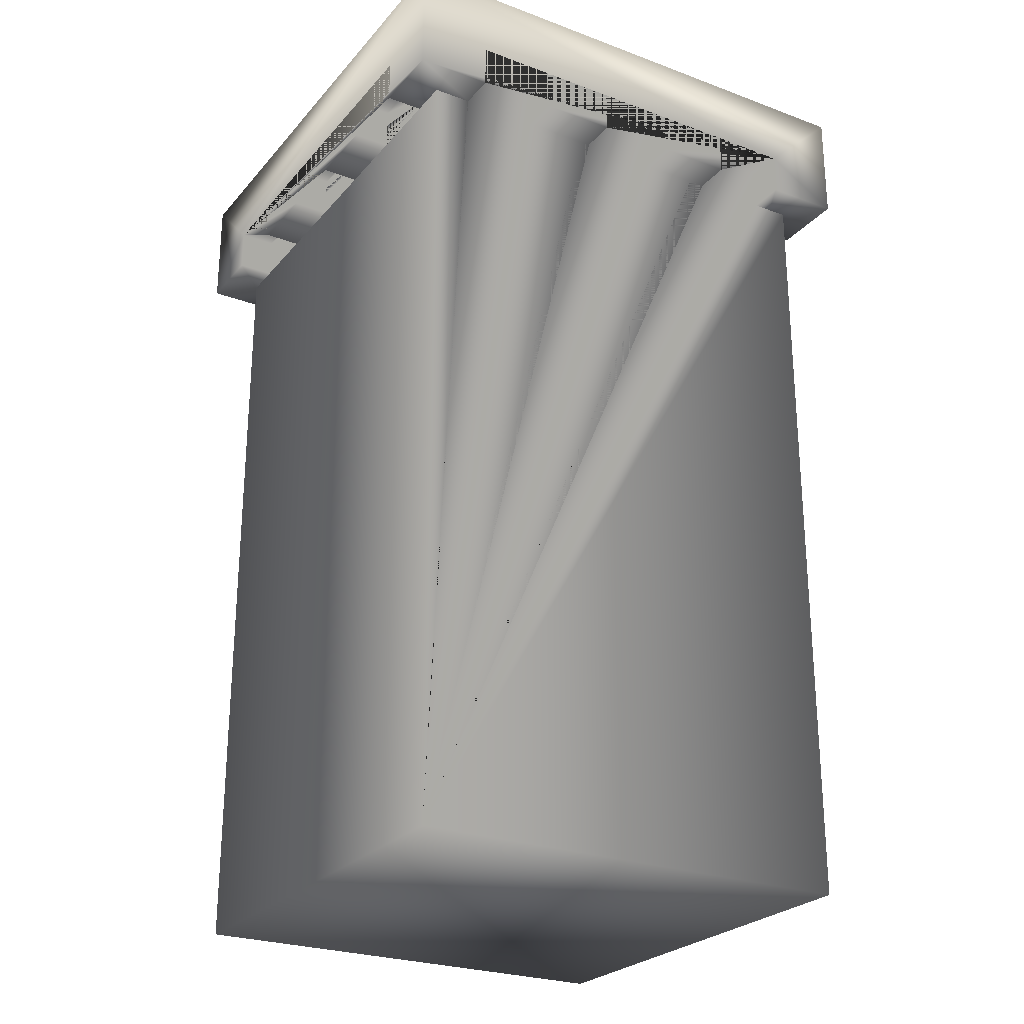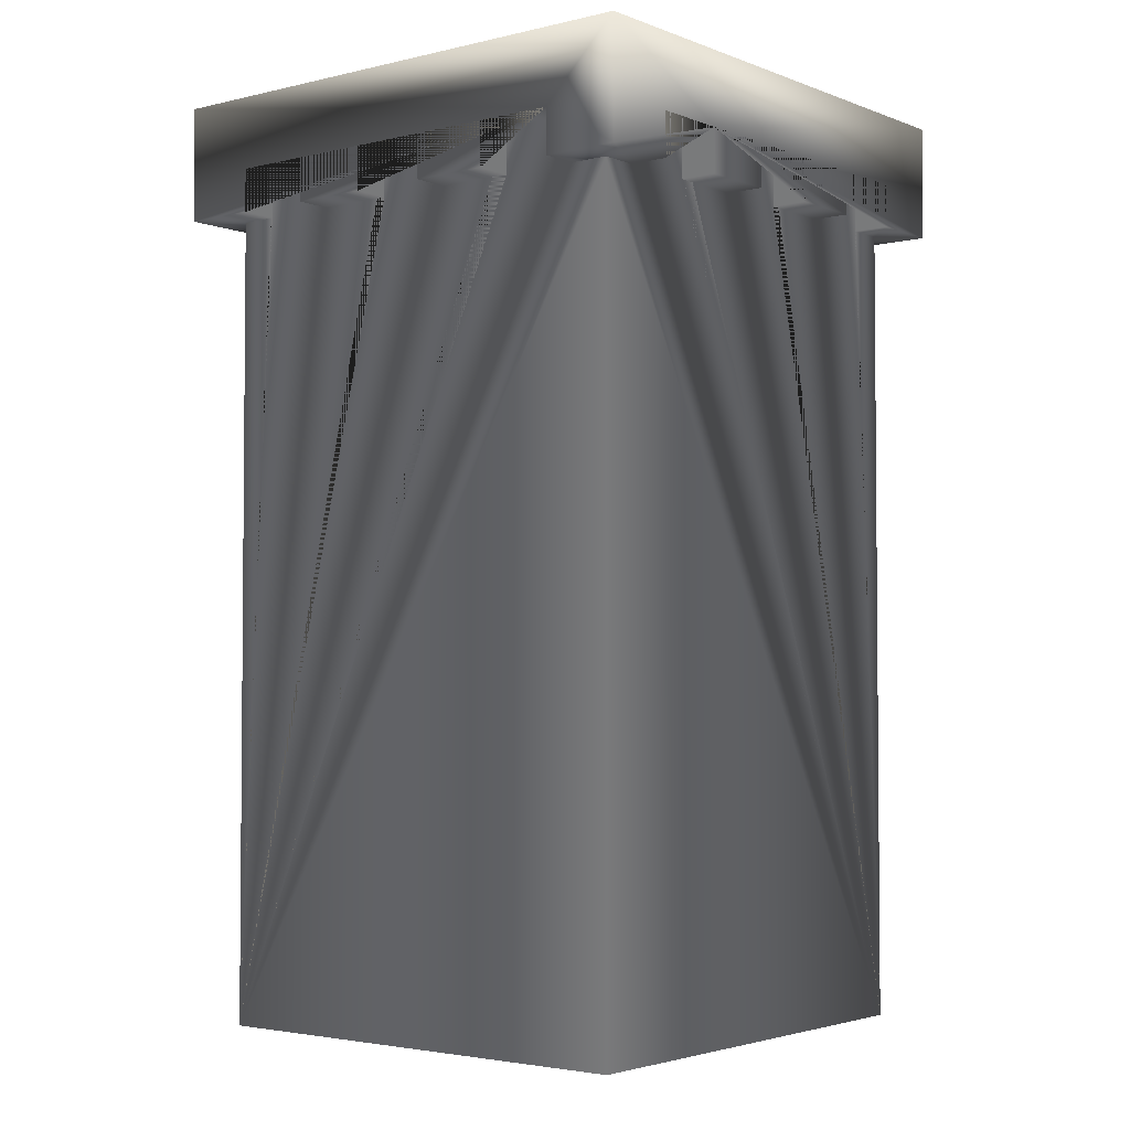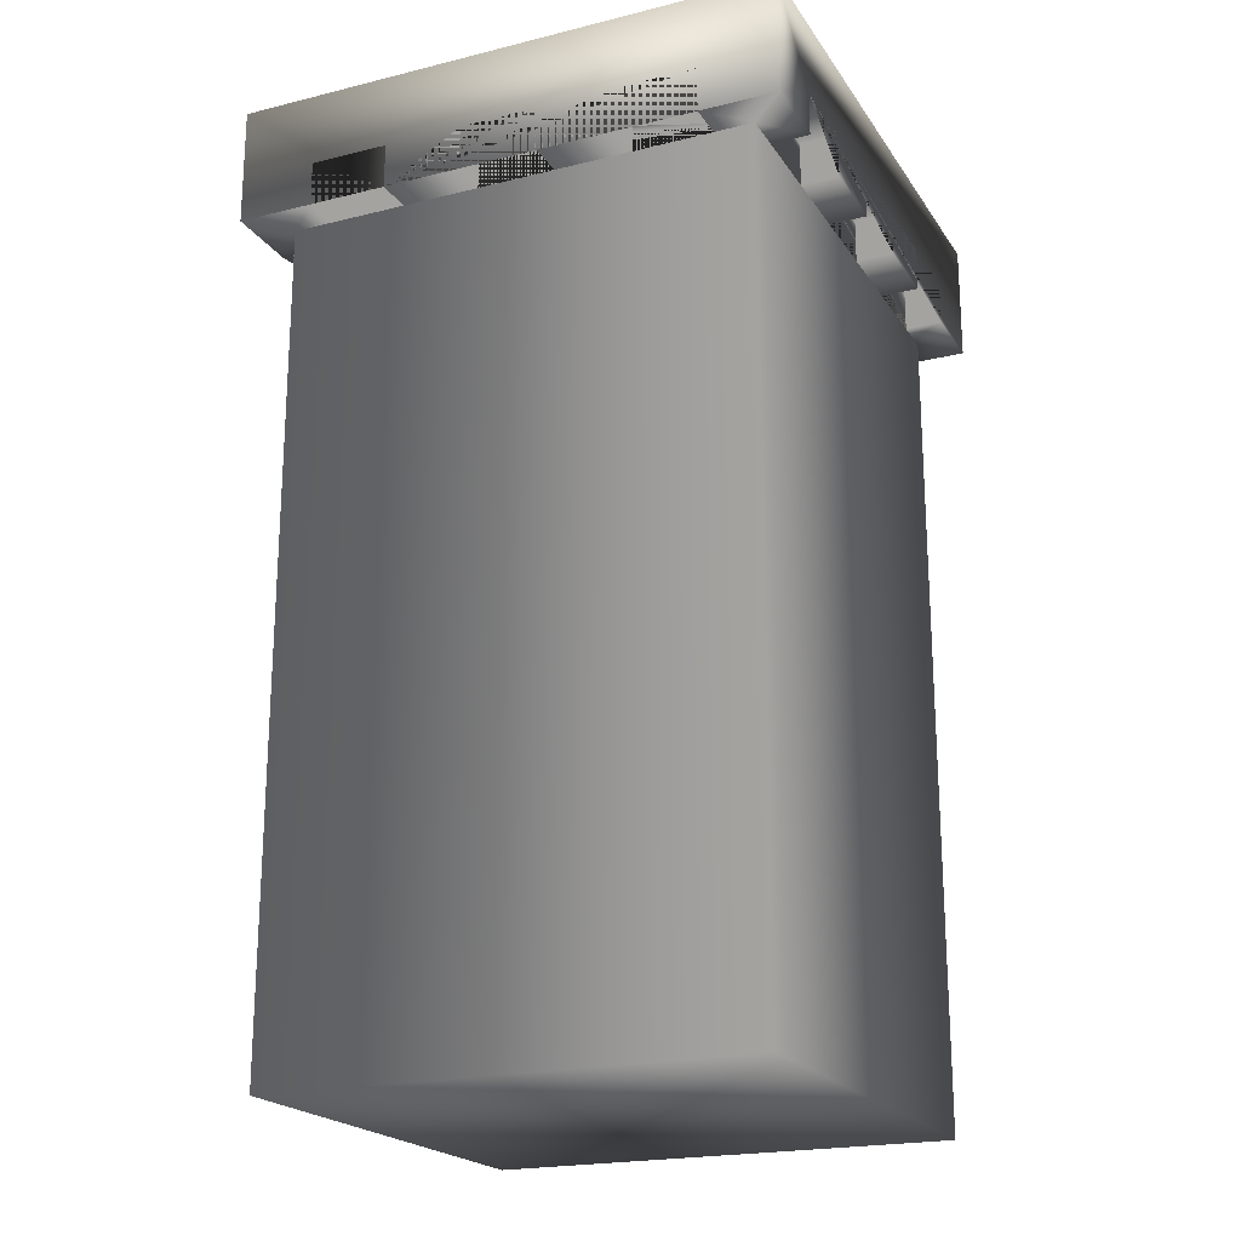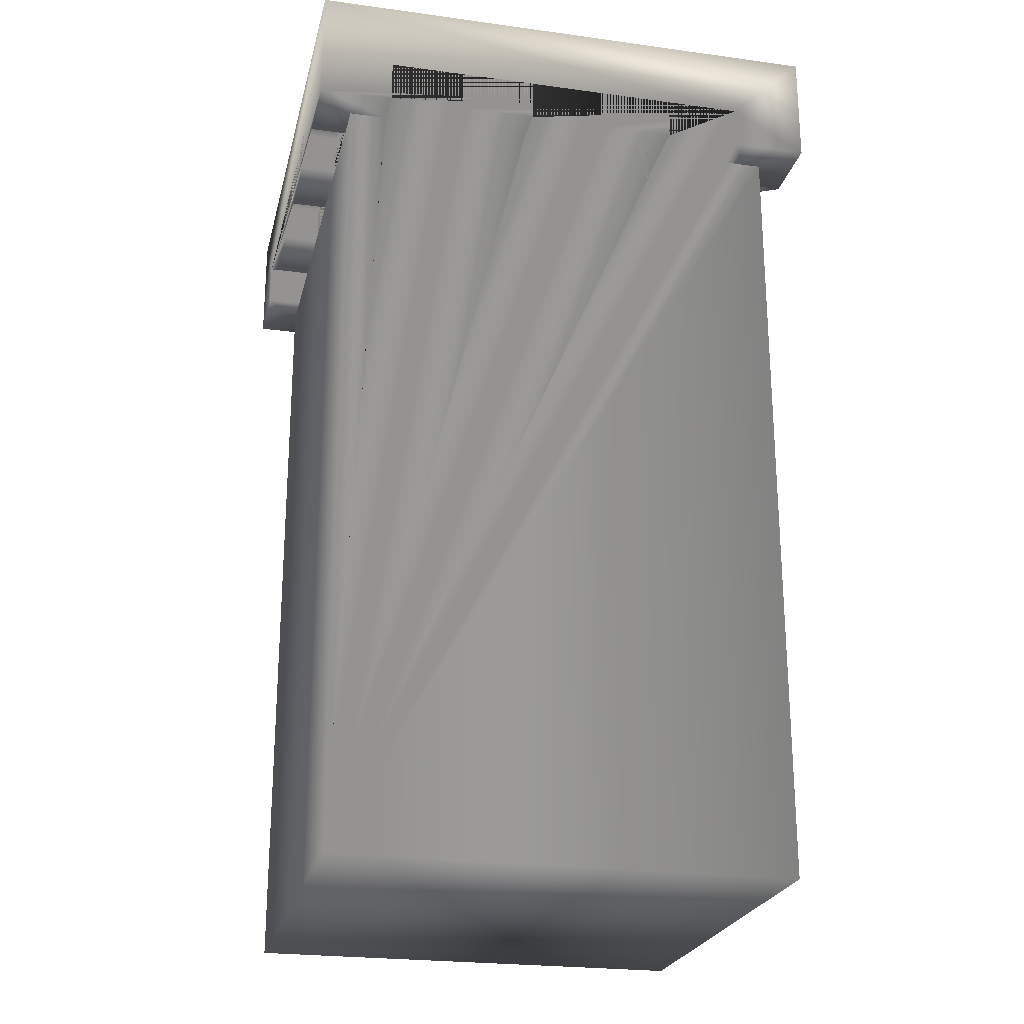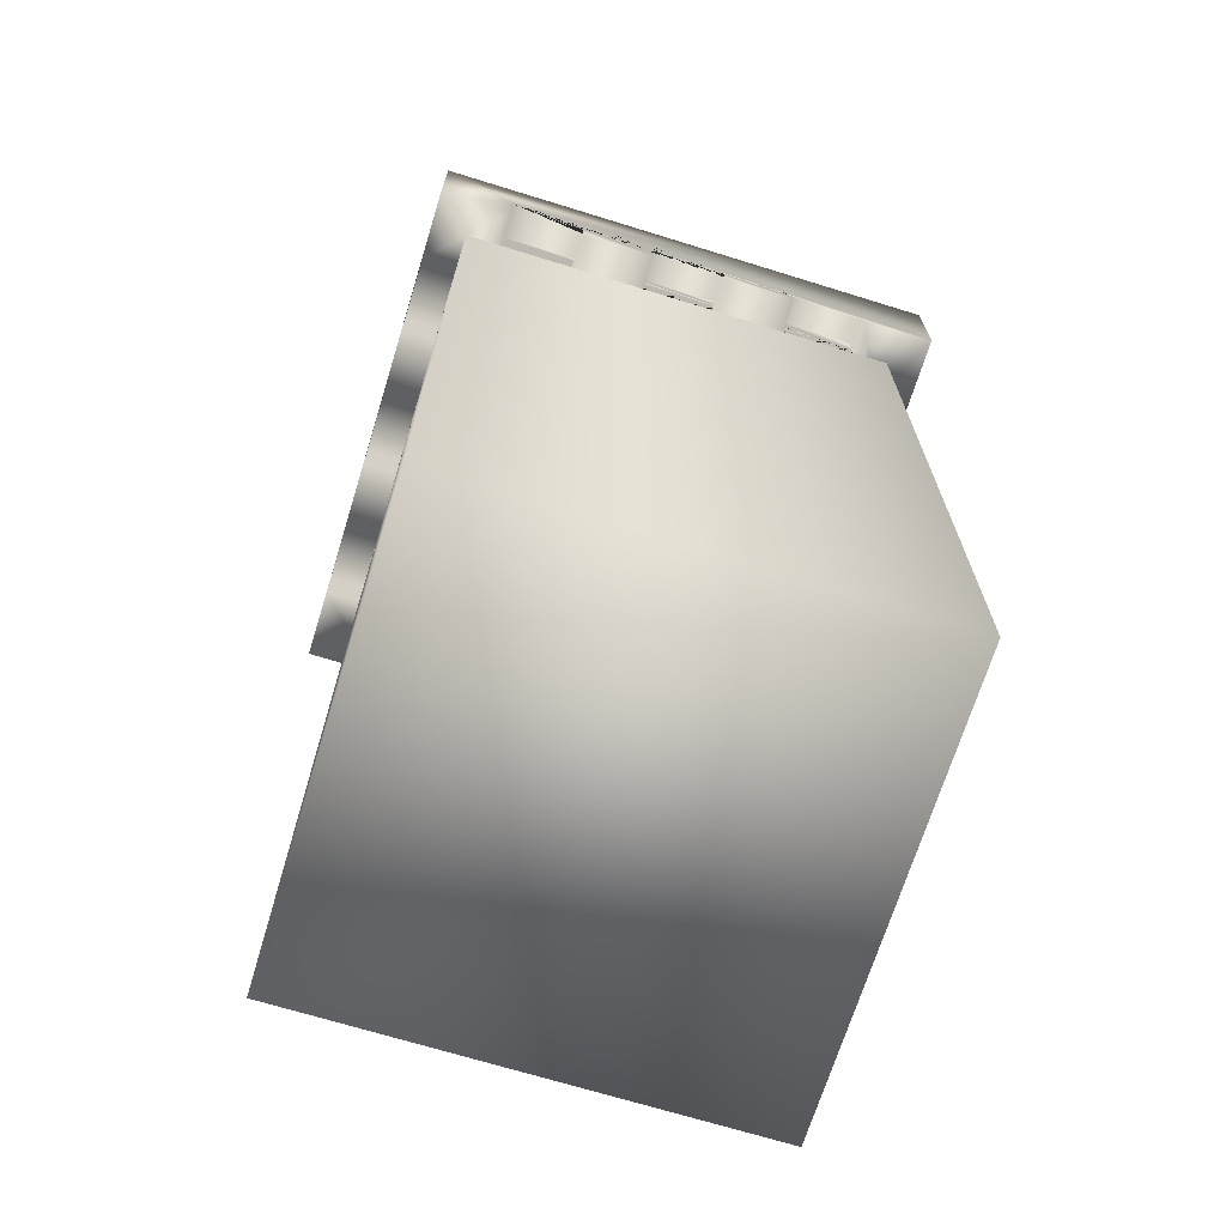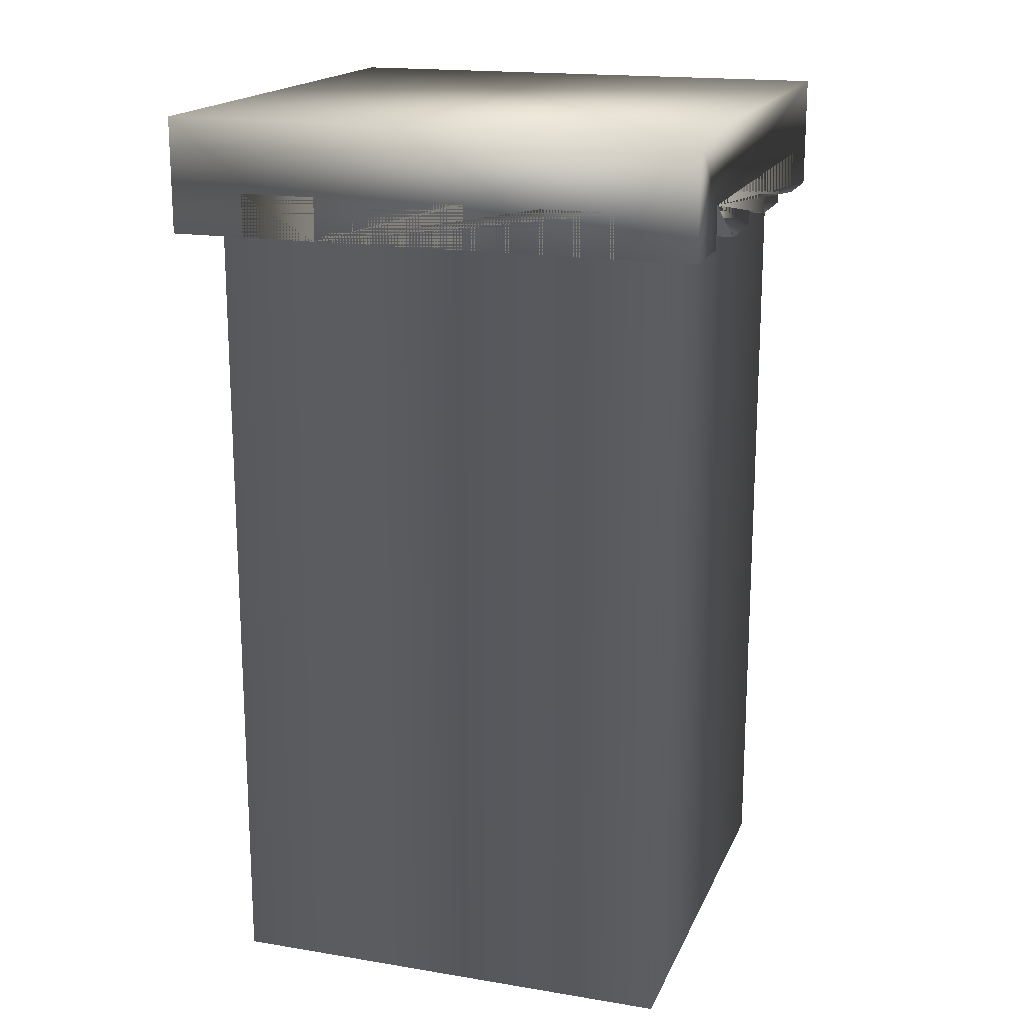
<metadata>
{"format":"obj","ext":"obj","renderer":"f3d","projection":"perspective","resolution":1024,"background":"white","views":[{"elev":-25.6,"azim":-30.8,"up":"+Y"},{"elev":-3.1,"azim":38.6,"up":"+Y"},{"elev":-20.7,"azim":-155.9,"up":"+Y"},{"elev":-23.7,"azim":-12.9,"up":"+Y"},{"elev":-69.6,"azim":-107.2,"up":"+Y"},{"elev":17.6,"azim":-161.9,"up":"+Y"}]}
</metadata>
<code>
o cube1
v -0.5 0 0.5
v 0.5 0 0.5
v -0.5 0 -0.5
v 0.5 0 -0.5
v -0.5 1.75 0.5
v 0.5 1.75 0.5
v -0.5 1.75 -0.5
v 0.5 1.75 -0.5
v -0.25 1.75 0.5
v 0.25 1.75 0.5
v -0.25 1.844 0.5
v 0.25 1.844 0.5
v -0.08333 1.75 0.5
v 0.08333 1.75 0.5
v -0.08333 1.844 0.5
v 0.08333 1.844 0.5
v -0.4167 1.75 0.5
v -0.4167 1.844 0.5
v 0.4167 1.75 0.5
v 0.4167 1.844 0.5
v -0.25 1.844 0.58
v 0.25 1.844 0.58
v -0.08333 1.844 0.58
v 0.08333 1.844 0.58
v -0.4167 1.844 0.58
v 0.4167 1.844 0.58
v -0.4167 1.75 0.58
v 0.08333 1.75 0.58
v 0.25 1.75 0.58
v -0.25 1.75 0.58
v -0.08333 1.75 0.58
v 0.4167 1.75 0.58
v 0.5 1.75 0.25
v 0.5 1.75 -0.25
v 0.5 1.844 0.25
v 0.5 1.844 -0.25
v 0.5 1.75 0.08333
v 0.5 1.75 -0.08333
v 0.5 1.844 0.08333
v 0.5 1.844 -0.08333
v 0.5 1.75 0.4167
v 0.5 1.844 0.4167
v 0.5 1.75 -0.4167
v 0.5 1.844 -0.4167
v -0.25 1.75 -0.5
v 0.25 1.75 -0.5
v 0.25 1.844 -0.5
v -0.25 1.844 -0.5
v -0.08333 1.75 -0.5
v 0.08333 1.75 -0.5
v 0.08333 1.844 -0.5
v -0.08333 1.844 -0.5
v -0.4167 1.75 -0.5
v 0.4167 1.844 -0.5
v 0.4167 1.75 -0.5
v -0.4167 1.844 -0.5
v -0.5 1.75 0.25
v -0.5 1.75 -0.25
v -0.5 1.844 -0.25
v -0.5 1.844 0.25
v -0.5 1.75 0.08333
v -0.5 1.75 -0.08333
v -0.5 1.844 -0.08333
v -0.5 1.844 0.08333
v -0.5 1.75 0.4167
v -0.5 1.844 -0.4167
v -0.5 1.75 -0.4167
v -0.5 1.844 0.4167
v 0.58 1.844 0.25
v 0.58 1.844 -0.25
v 0.58 1.844 0.08333
v 0.58 1.844 -0.08333
v 0.58 1.844 0.4167
v 0.58 1.844 -0.4167
v 0.58 1.75 0.25
v 0.58 1.75 0.08333
v 0.58 1.75 0.4167
v 0.58 2 0.58
v 0.58 1.75 -0.4167
v 0.58 1.75 0.58
v 0.58 1.75 -0.08333
v 0.58 1.75 -0.25
v 0.25 1.844 -0.58
v -0.25 1.844 -0.58
v 0.08333 1.844 -0.58
v -0.08333 1.844 -0.58
v 0.4167 1.844 -0.58
v -0.4167 1.844 -0.58
v 0.25 1.75 -0.58
v 0.08333 1.75 -0.58
v 0.58 1.75 -0.58
v -0.4167 1.75 -0.58
v -0.08333 1.75 -0.58
v -0.25 1.75 -0.58
v 0.4167 1.75 -0.58
v 0.58 2 -0.58
v -0.58 1.844 -0.25
v -0.58 1.844 0.25
v -0.58 1.844 -0.08333
v -0.58 1.844 0.08333
v -0.58 1.844 -0.4167
v -0.58 1.844 0.4167
v -0.58 1.75 -0.4167
v -0.58 1.75 0.08333
v -0.58 1.75 0.25
v -0.58 1.75 0.4167
v -0.58 1.75 -0.25
v -0.58 1.75 -0.08333
v -0.58 2 -0.58
v -0.58 1.75 -0.58
v -0.58 2 0.58
v -0.58 1.75 0.58
g cube1_cube1_auv
f 1 2 6 19 20 12 10 14 16 15 13 9 11 18 17 5
f 4 8 43 44 36 34 38 40 39 37 33 35 42 41 6 2
f 5 65 68 60 57 61 64 63 62 58 59 66 67 7 3 1
f 7 53 56 48 45 49 52 51 50 46 47 54 55 8 4 3
f 7 67 103 110 92 53
f 8 55 95 91 79 43
f 10 29 28 14
f 11 9 30 21
f 12 22 29 10
f 13 31 30 9
f 15 23 31 13
f 16 14 28 24
f 16 24 23 15
f 17 27 112 106 65 5
f 18 25 27 17
f 20 19 32 26
f 20 26 22 12
f 21 25 18 11
f 26 32 80 78 111 112 27 25 21 30 31 23 24 28 29 22
f 34 82 81 38
f 35 33 75 69
f 36 70 82 34
f 37 76 75 33
f 39 71 76 37
f 40 38 81 72
f 40 72 71 39
f 41 77 80 32 19 6
f 42 73 77 41
f 44 43 79 74
f 44 74 70 36
f 45 94 93 49
f 47 46 89 83
f 48 84 94 45
f 50 90 89 46
f 51 85 90 50
f 52 49 93 86
f 52 86 85 51
f 54 87 95 55
f 56 53 92 88
f 56 88 84 48
f 57 105 104 61
f 59 58 107 97
f 60 98 105 57
f 62 108 107 58
f 63 99 108 62
f 64 61 104 100
f 64 100 99 63
f 66 101 103 67
f 68 65 106 102
f 68 102 98 60
f 69 73 42 35
f 69 75 76 71 72 81 82 70 74 79 91 96 78 80 77 73
f 83 87 54 47
f 89 90 85 86 93 94 84 88 92 110 109 96 91 95 87 83
f 96 109 111 78
f 97 101 66 59
f 101 97 107 108 99 100 104 105 98 102 106 112 111 109 110 103
g cube1_default
f 1 3 4 2

</code>
